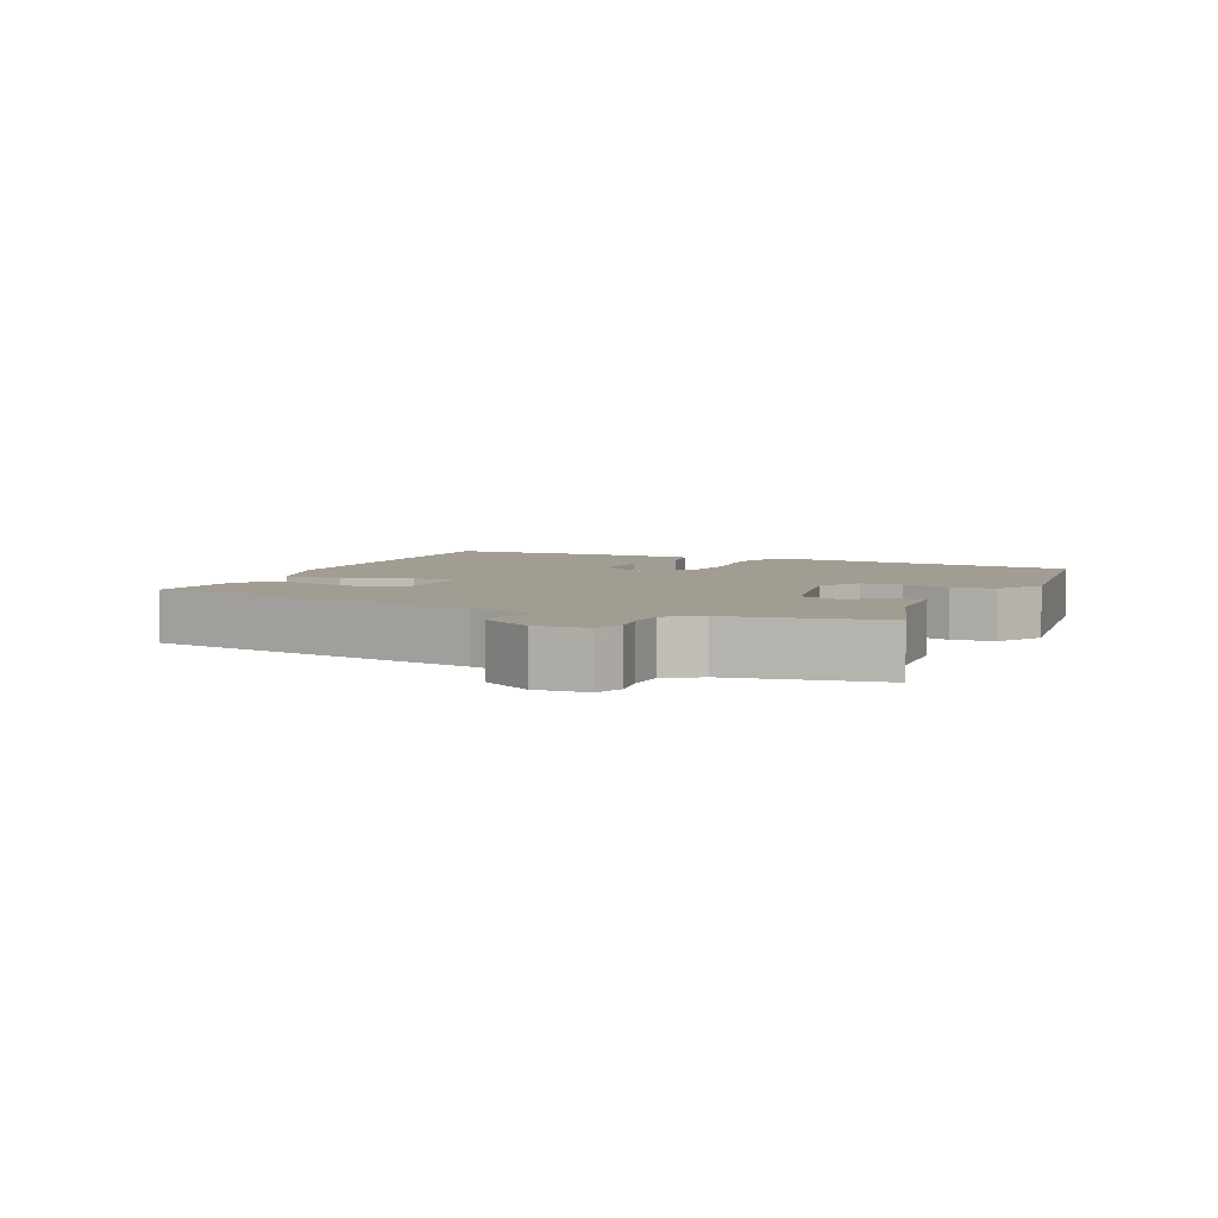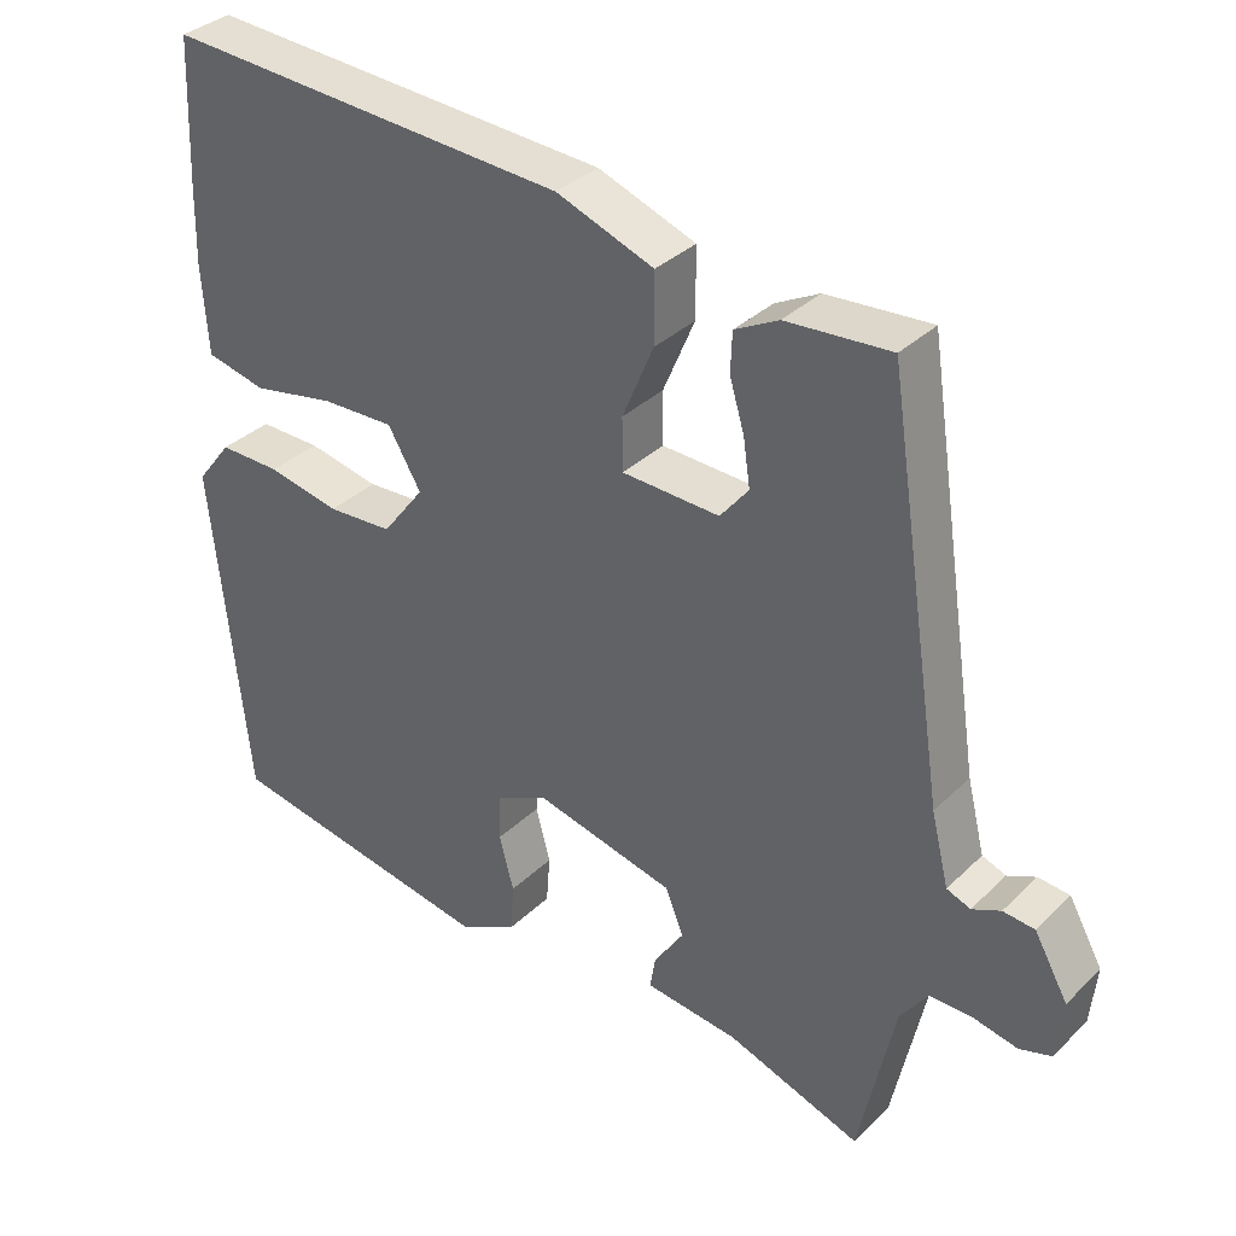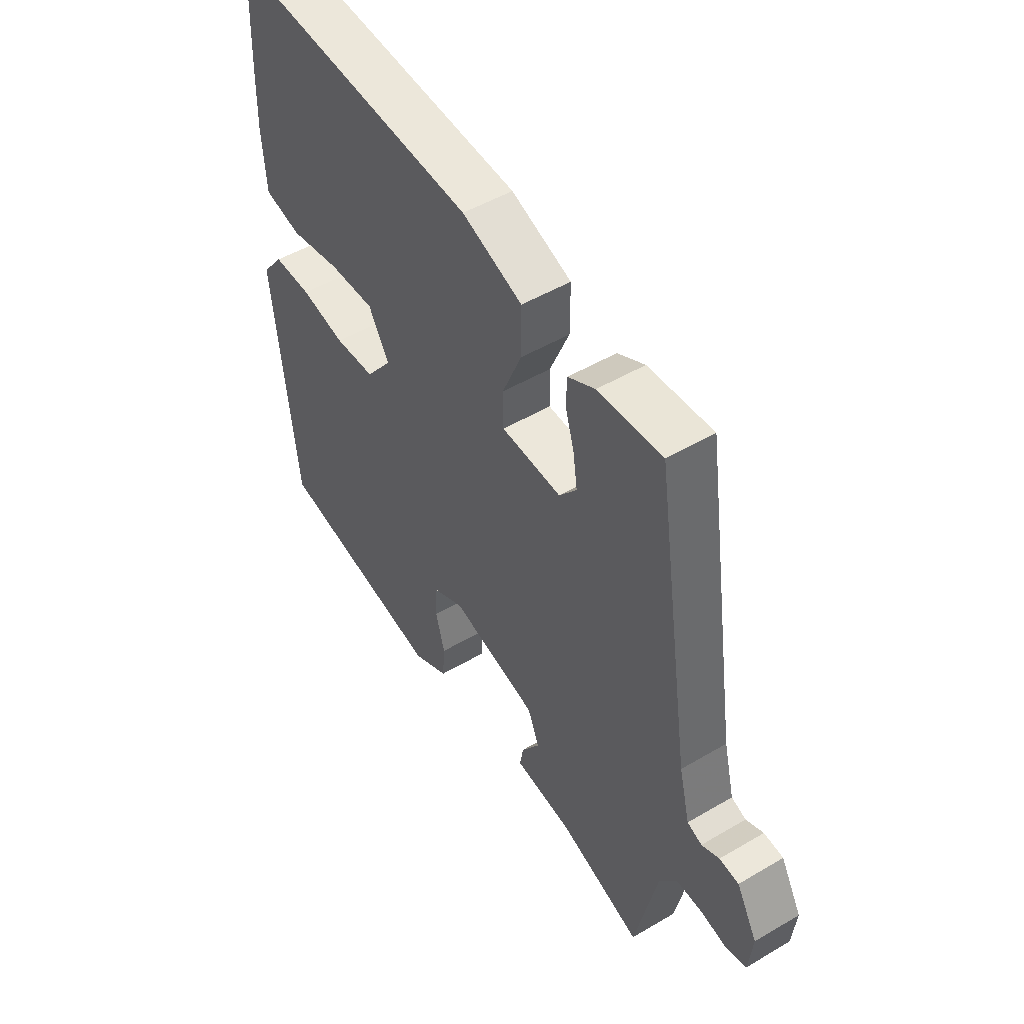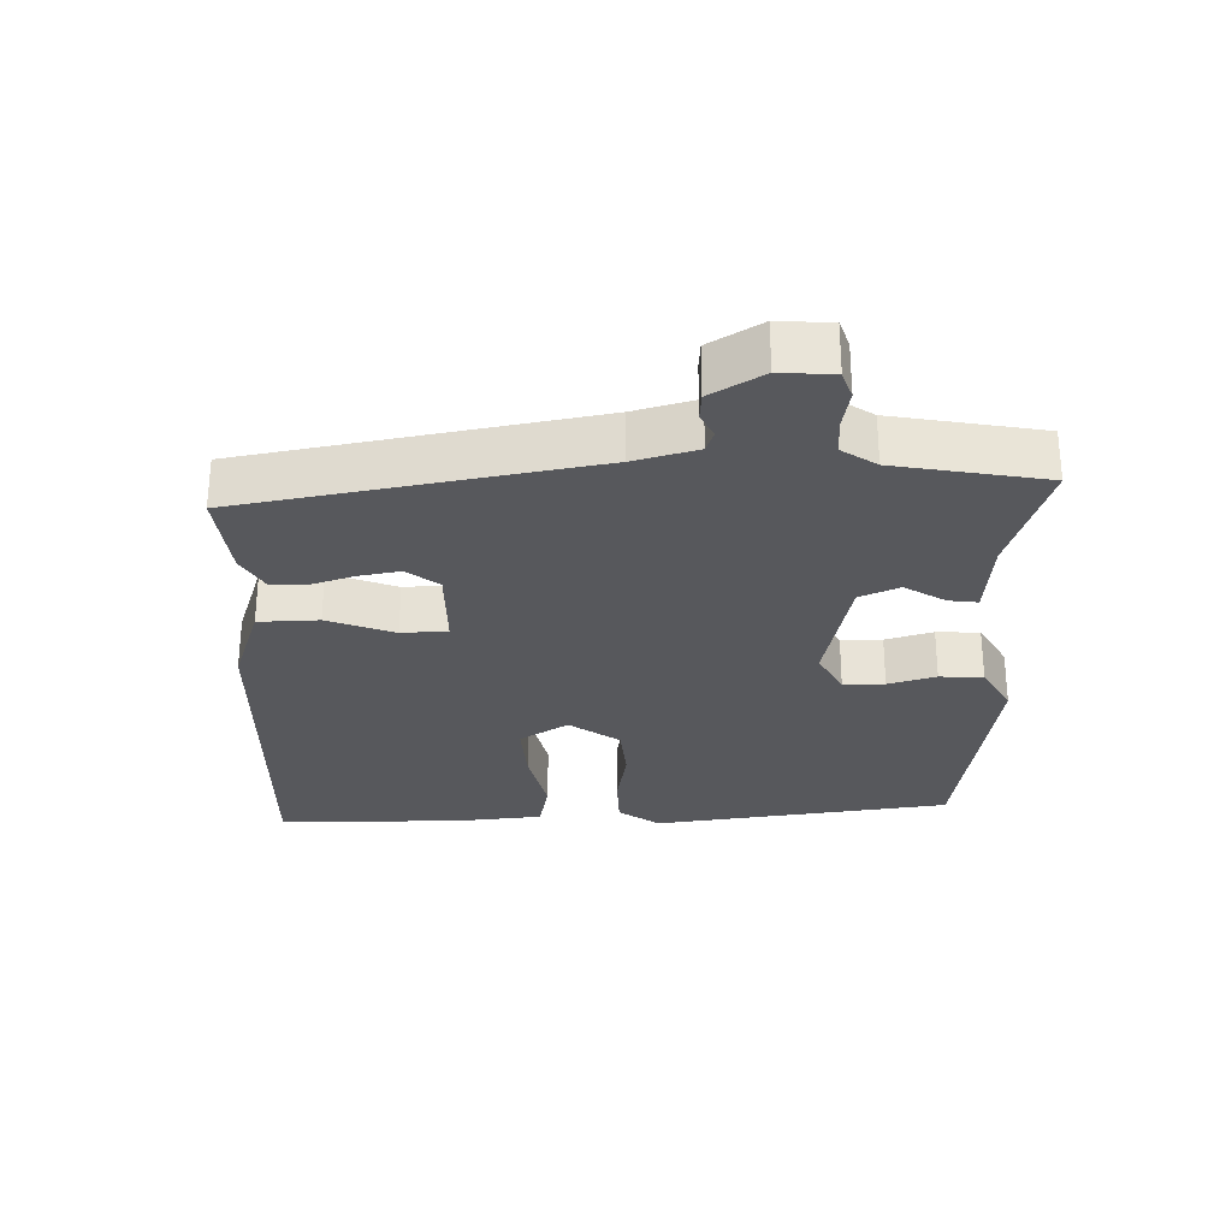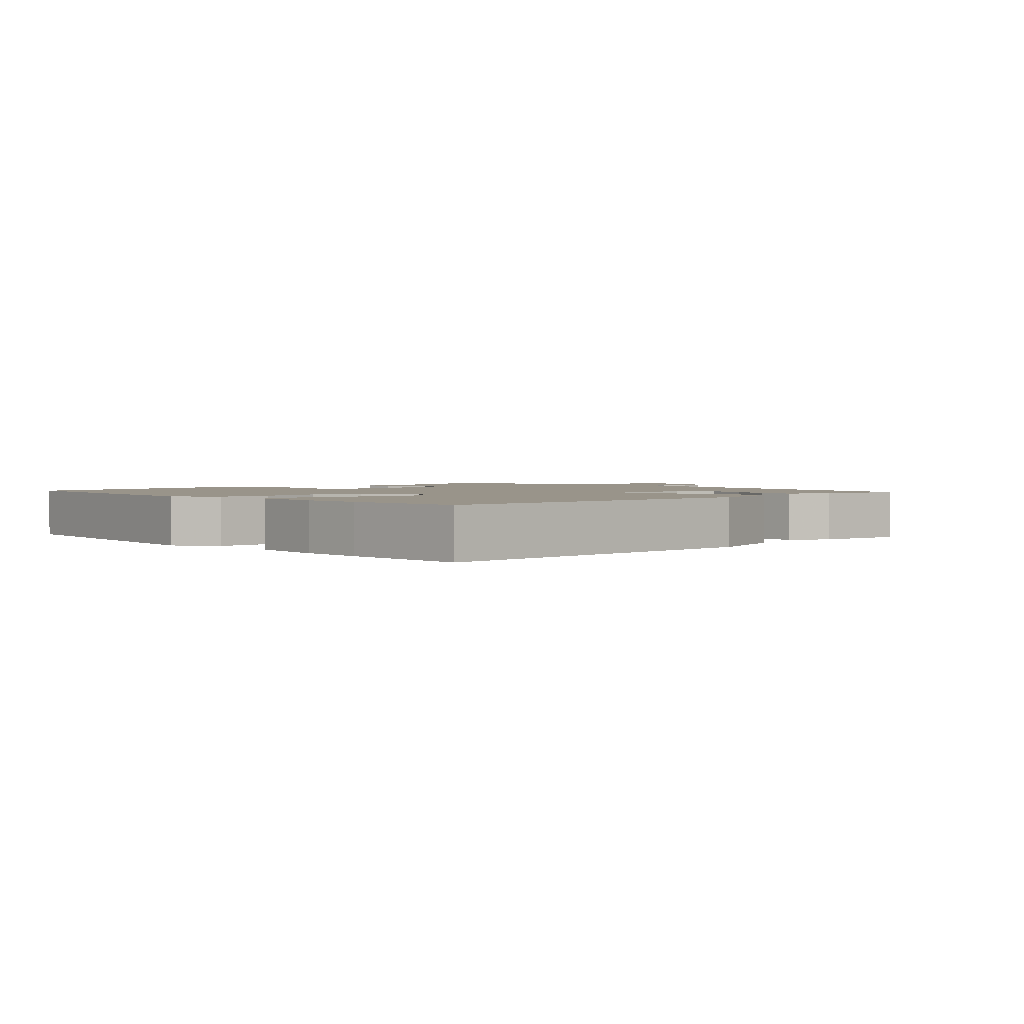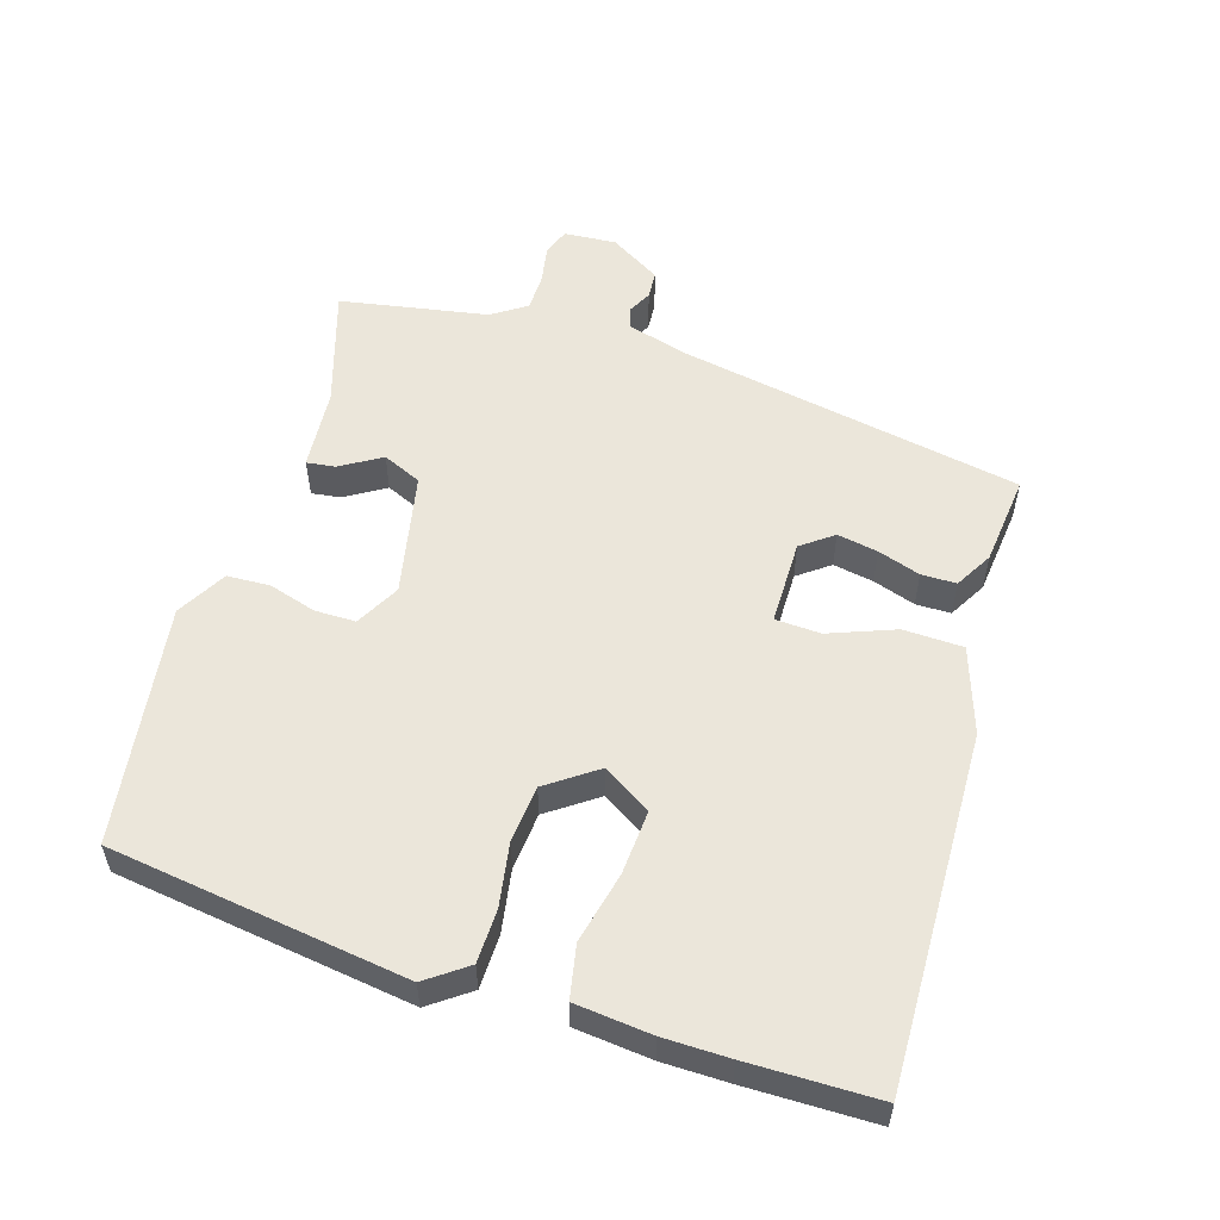
<metadata>
{"format":"obj","ext":"obj","renderer":"f3d","projection":"perspective","resolution":1024,"background":"white","views":[{"elev":4.7,"azim":116.2,"up":"+Y"},{"elev":34.4,"azim":38.1,"up":"+Z"},{"elev":49.9,"azim":57.0,"up":"+Z"},{"elev":-28.5,"azim":93.1,"up":"+Y"},{"elev":1.9,"azim":-41.4,"up":"+Y"},{"elev":54.9,"azim":-70.9,"up":"+Y"}]}
</metadata>
<code>
v 0.457 0.07 -0.536
v 0.282 0.07 -0.475
v 0.16 0.07 -0.461
v 0.167 0.07 -0.418
v 0.206 0.07 -0.359
v 0.182 0.07 -0.3
v -0.001 0.07 -0.256
v -0.068 0.07 -0.289
v -0.07 0.07 -0.35
v -0.051 0.07 -0.421
v -0.056 0.07 -0.485
v -0.131 0.07 -0.524
v -0.488 0.07 -0.46
v -0.535 0.07 -0.016
v -0.489 0.07 0.043
v -0.409 0.07 0.042
v -0.315 0.07 0.023
v -0.23 0.07 0.028
v -0.175 0.07 0.1
v -0.218 0.07 0.173
v -0.313 0.07 0.17
v -0.421 0.07 0.149
v -0.499 0.07 0.167
v -0.507 0.07 0.281
v -0.505 0.07 0.378
v -0.497 0.07 0.57
v 0.031 0.07 0.538
v 0.158 0.07 0.491
v 0.158 0.07 0.402
v 0.117 0.07 0.305
v 0.118 0.07 0.237
v 0.245 0.07 0.232
v 0.282 0.07 0.278
v 0.273 0.07 0.339
v 0.254 0.07 0.403
v 0.256 0.07 0.455
v 0.313 0.07 0.485
v 0.449 0.07 0.495
v 0.527 0.07 -0.019
v 0.55 0.07 -0.112
v 0.581 0.07 -0.124
v 0.618 0.07 -0.107
v 0.659 0.07 -0.111
v 0.703 0.07 -0.189
v 0.695 0.07 -0.267
v 0.653 0.07 -0.28
v 0.596 0.07 -0.268
v 0.54 0.07 -0.267
v 0.504 0.07 -0.317
v 0.457 0 -0.536
v 0.282 0 -0.475
v 0.16 0 -0.461
v 0.167 0 -0.418
v 0.206 0 -0.359
v 0.182 0 -0.3
v -0.001 0 -0.256
v -0.068 0 -0.289
v -0.07 0 -0.35
v -0.051 0 -0.421
v -0.056 0 -0.485
v -0.131 0 -0.524
v -0.488 0 -0.46
v -0.535 0 -0.016
v -0.489 0 0.043
v -0.409 0 0.042
v -0.315 0 0.023
v -0.23 0 0.028
v -0.175 0 0.1
v -0.218 0 0.173
v -0.313 0 0.17
v -0.421 0 0.149
v -0.499 0 0.167
v -0.507 0 0.281
v -0.505 0 0.378
v -0.497 0 0.57
v 0.031 0 0.538
v 0.158 0 0.491
v 0.158 0 0.402
v 0.117 0 0.305
v 0.118 0 0.237
v 0.245 0 0.232
v 0.282 0 0.278
v 0.273 0 0.339
v 0.254 0 0.403
v 0.256 0 0.455
v 0.313 0 0.485
v 0.449 0 0.495
v 0.527 0 -0.019
v 0.55 0 -0.112
v 0.581 0 -0.124
v 0.618 0 -0.107
v 0.659 0 -0.111
v 0.703 0 -0.189
v 0.695 0 -0.267
v 0.653 0 -0.28
v 0.596 0 -0.268
v 0.54 0 -0.267
v 0.504 0 -0.317
f 44 45 46 47
f 44 47 48
f 41 42 43 44
f 40 41 44 48
f 39 40 48 49
f 34 35 36 37
f 33 34 37 38
f 27 28 29 30
f 27 30 31
f 26 27 31
f 25 26 31
f 24 25 31
f 21 22 23 24
f 20 21 24 31
f 19 20 31 32
f 14 15 16 17
f 14 17 18
f 13 14 18
f 9 10 11 12
f 8 9 12 13
f 7 8 13 18
f 2 3 4 5
f 2 5 6
f 1 2 6
f 49 1 6
f 33 38 39 49
f 32 33 49 6
f 18 19 32
f 6 7 18 32
f 96 95 94 93
f 97 96 93
f 93 92 91 90
f 97 93 90 89
f 98 97 89 88
f 86 85 84 83
f 87 86 83 82
f 79 78 77 76
f 80 79 76
f 80 76 75
f 80 75 74
f 80 74 73
f 73 72 71 70
f 80 73 70 69
f 81 80 69 68
f 66 65 64 63
f 67 66 63
f 67 63 62
f 61 60 59 58
f 62 61 58 57
f 67 62 57 56
f 54 53 52 51
f 55 54 51
f 55 51 50
f 55 50 98
f 98 88 87 82
f 55 98 82 81
f 81 68 67
f 81 67 56 55
f 1 50 51 2
f 2 51 52 3
f 3 52 53 4
f 4 53 54 5
f 5 54 55 6
f 6 55 56 7
f 7 56 57 8
f 8 57 58 9
f 9 58 59 10
f 10 59 60 11
f 11 60 61 12
f 12 61 62 13
f 13 62 63 14
f 14 63 64 15
f 15 64 65 16
f 16 65 66 17
f 17 66 67 18
f 18 67 68 19
f 19 68 69 20
f 20 69 70 21
f 21 70 71 22
f 22 71 72 23
f 23 72 73 24
f 24 73 74 25
f 25 74 75 26
f 26 75 76 27
f 27 76 77 28
f 28 77 78 29
f 29 78 79 30
f 30 79 80 31
f 31 80 81 32
f 32 81 82 33
f 33 82 83 34
f 34 83 84 35
f 35 84 85 36
f 36 85 86 37
f 37 86 87 38
f 38 87 88 39
f 39 88 89 40
f 40 89 90 41
f 41 90 91 42
f 42 91 92 43
f 43 92 93 44
f 44 93 94 45
f 45 94 95 46
f 46 95 96 47
f 47 96 97 48
f 48 97 98 49
f 49 98 50 1

</code>
